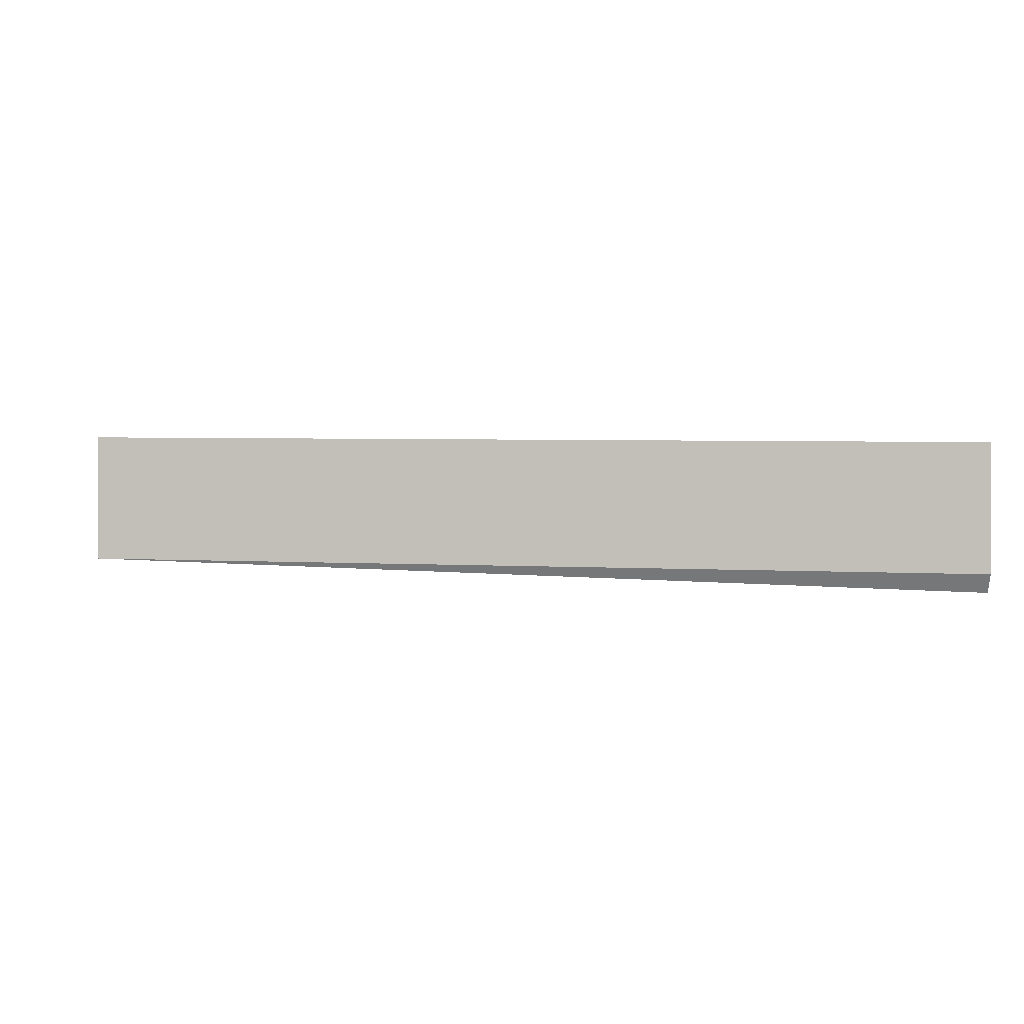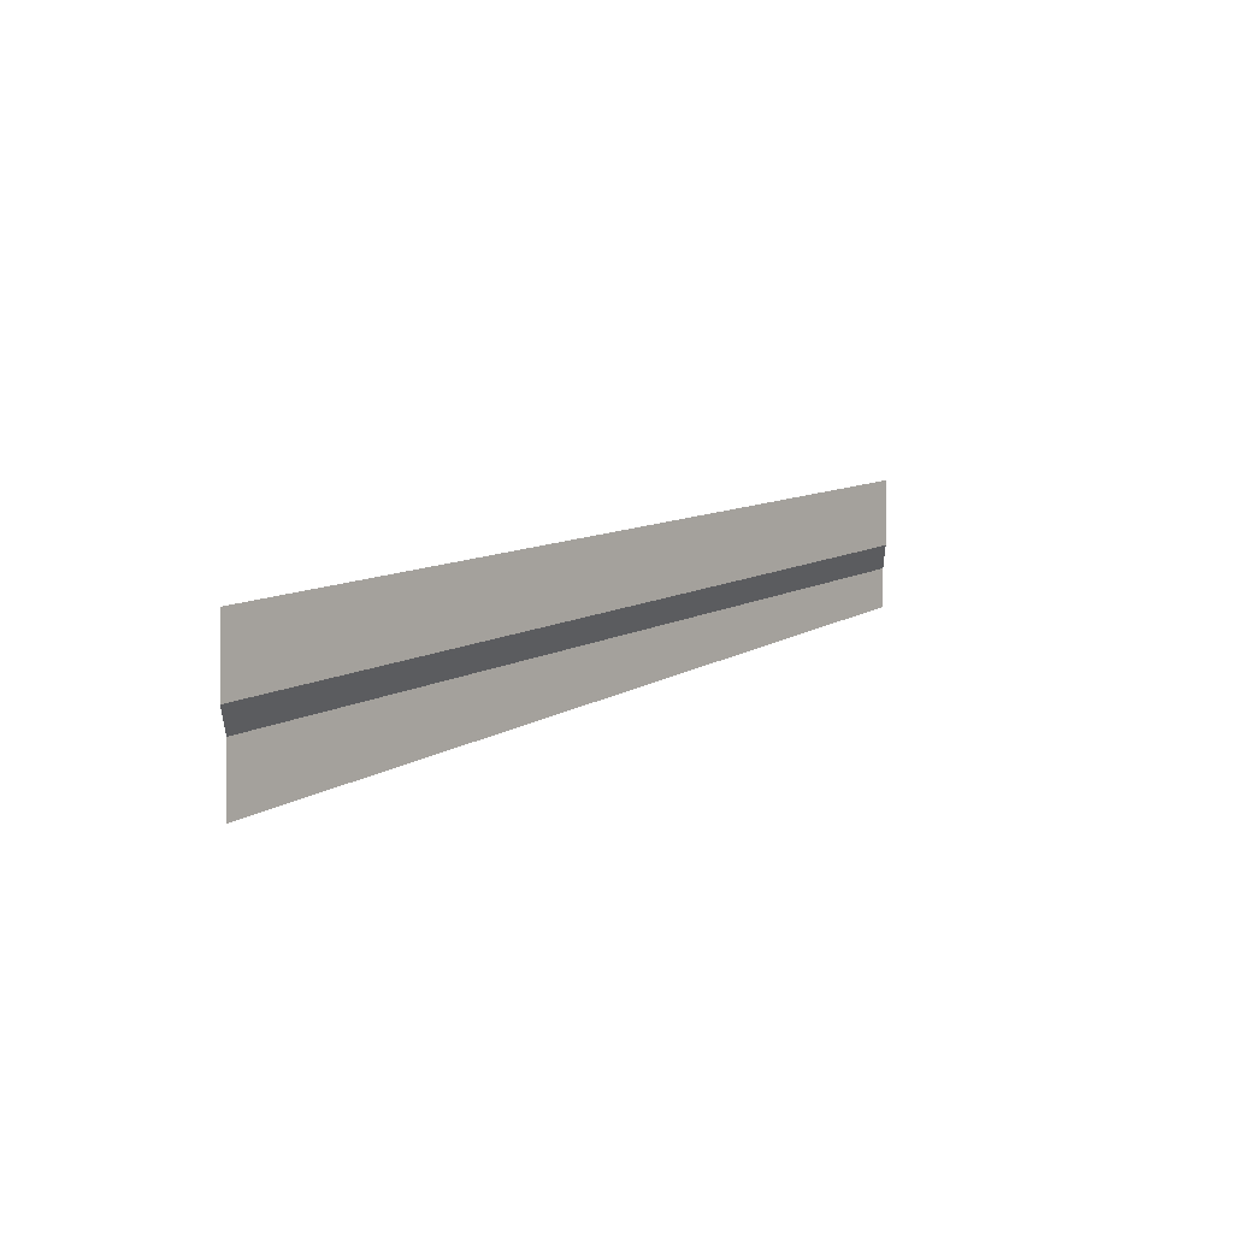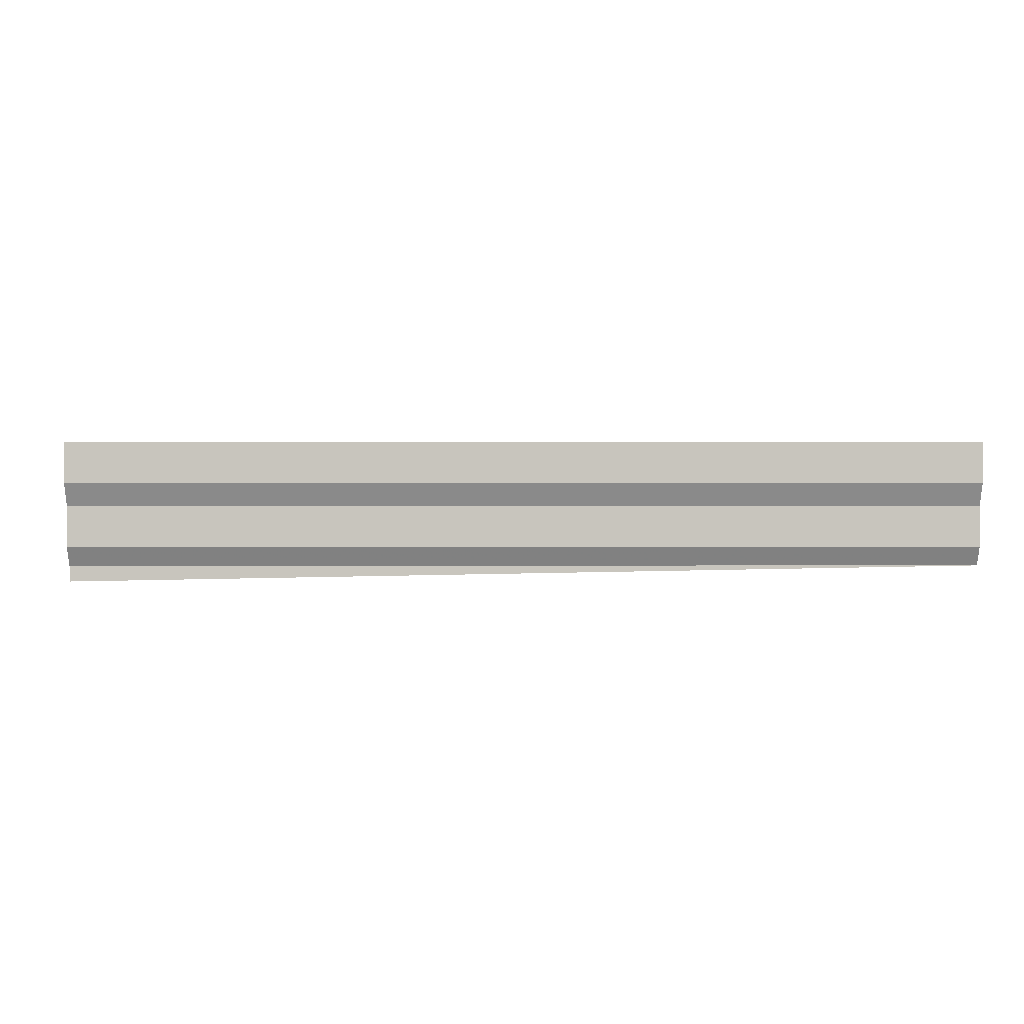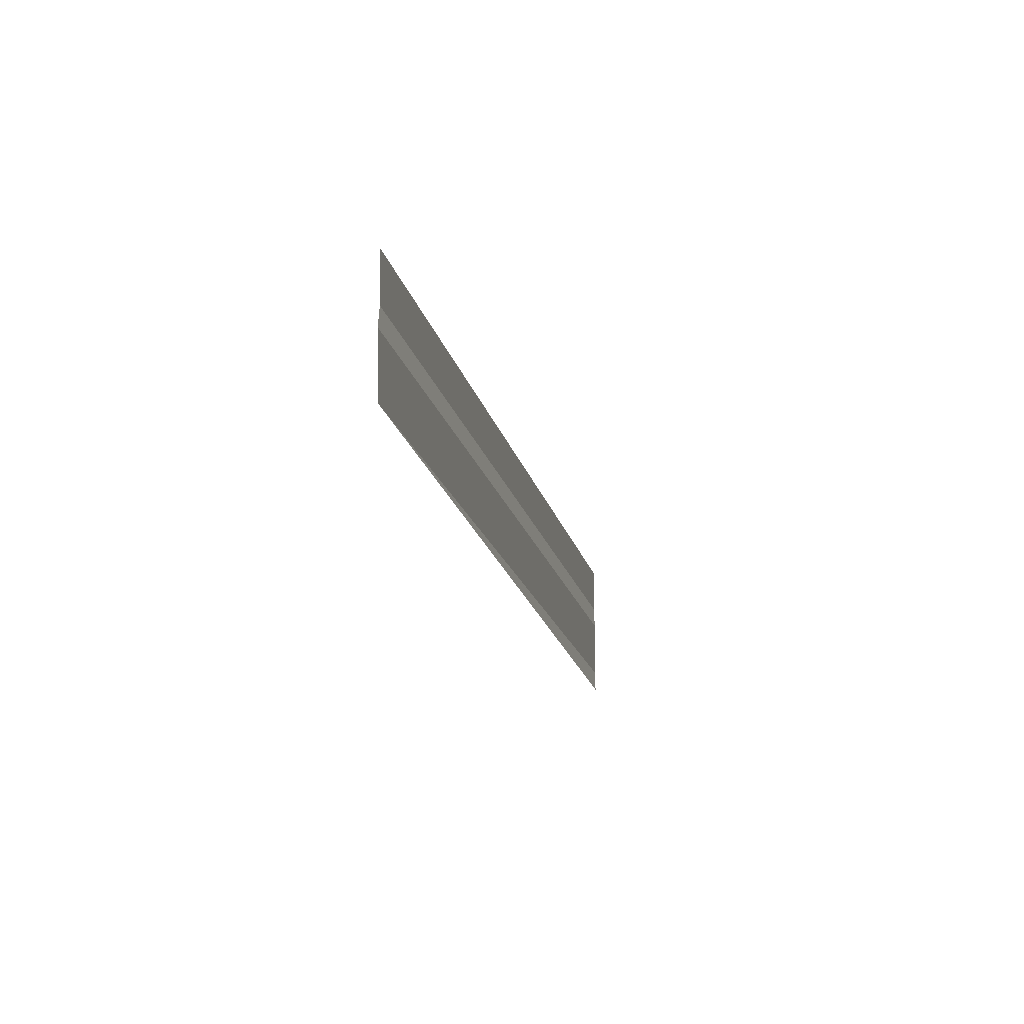
<metadata>
{"format":"obj","ext":"obj","renderer":"f3d","projection":"perspective","resolution":1024,"background":"white","views":[{"elev":4.3,"azim":9.5,"up":"+Z"},{"elev":9.6,"azim":125.4,"up":"+Z"},{"elev":10.0,"azim":179.5,"up":"+Z"},{"elev":-18.3,"azim":-77.7,"up":"+Z"}]}
</metadata>
<code>
o 4411
v 2199 1859 7.169
v 2199 1859 7.169
v 2199 1859 7.169
v 2199 1859 7.169
v 2199 1859 7.169
v 2199 1859 7.169
v 2199 1859 7.169
v 2199 1859 7.169
v 2199 1859 7.169
v 2199 1859 7.169
v 2199 1859 7.169
v 2199 1859 7.169
v 2199 1859 7.169
v 2199 1859 7.169
v 2199 1859 7.169
v 2199 1859 7.169
v 2199 1859 7.169
v 2199 1859 7.169
v 2199 1859 7.169
v 2199 1859 7.169
v 2199 1859 7.169
v 2199 1859 7.169
v 2199 1859 7.168
v 2199 1859 7.169
v 2199 1859 7.168
v 2199 1859 7.169
v 2199 1859 7.169
v 2199 1859 7.168
v 2199 1859 7.169
v 2199 1859 7.168
v 2199 1859 7.168
v 2199 1859 7.168
v 2199 1859 7.168
v 2199 1859 7.168
v 2199 1859 7.168
v 2199 1859 7.168
v 2199 1859 7.168
v 2199 1859 7.168
v 2199 1859 7.168
v 2199 1859 7.168
v 2199 1859 7.168
v 2199 1859 7.168
v 2199 1859 7.168
v 2199 1859 7.168
v 2199 1859 7.168
v 2199 1859 7.168
v 2199 1859 7.168
v 2199 1859 7.168
v 2199 1859 7.168
v 2199 1859 7.168
v 2199 1859 7.168
v 2199 1859 7.168
v 2199 1859 7.168
v 2199 1859 7.168
v 2199 1859 7.168
v 2199 1859 7.168
v 2199 1859 7.168
v 2199 1859 7.168
v 2199 1859 7.168
v 2199 1859 7.168
v 2199 1859 7.168
f 1 2 3
f 3 4 5
f 6 7 8
f 8 9 10
f 11 12 13
f 13 14 15
f 16 17 18
f 18 19 20
f 21 22 23
f 23 24 25
f 26 27 28
f 28 29 30
f 31 32 33
f 33 34 35
f 36 37 38
f 38 39 40
f 41 42 43
f 44 42 43
f 45 46 43
f 47 42 48
f 41 49 50
f 50 51 52
f 47 53 54
f 54 55 56
f 57 58 59
f 60 61 59

</code>
